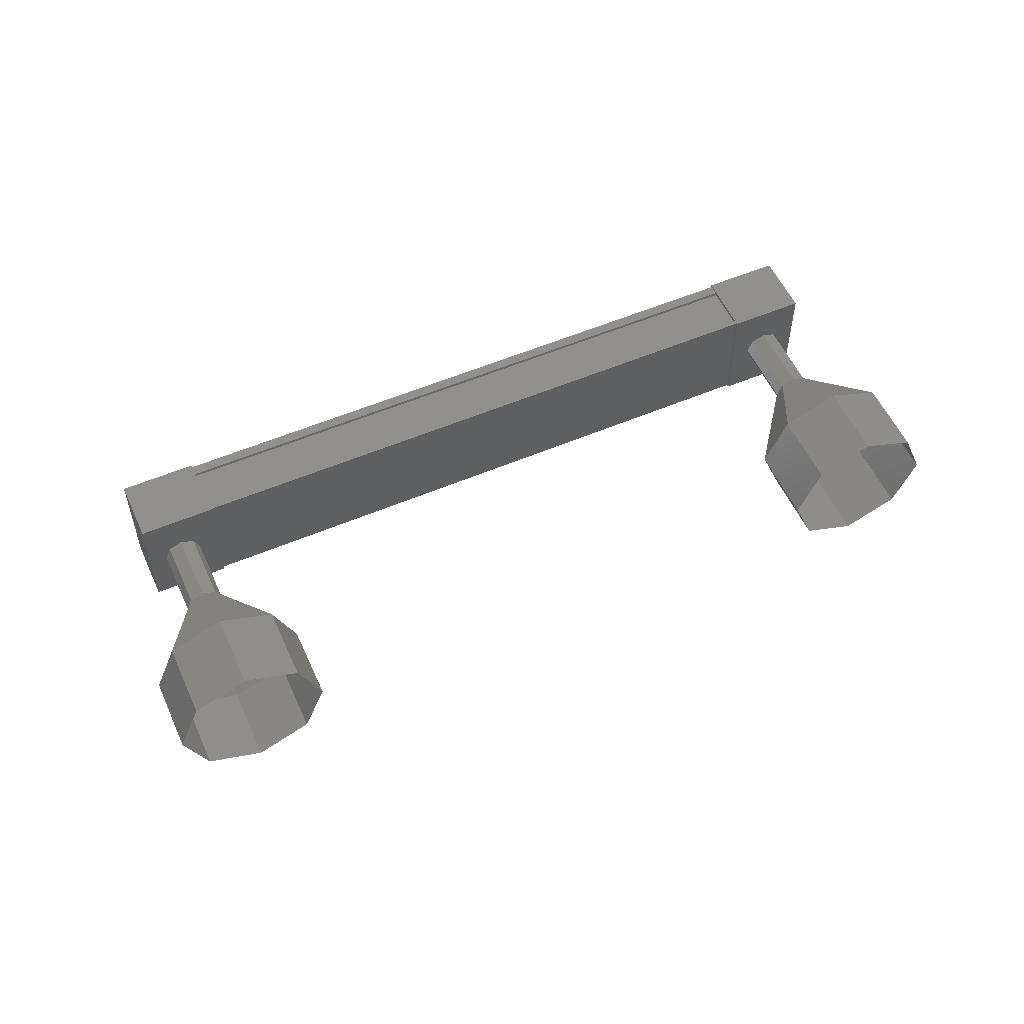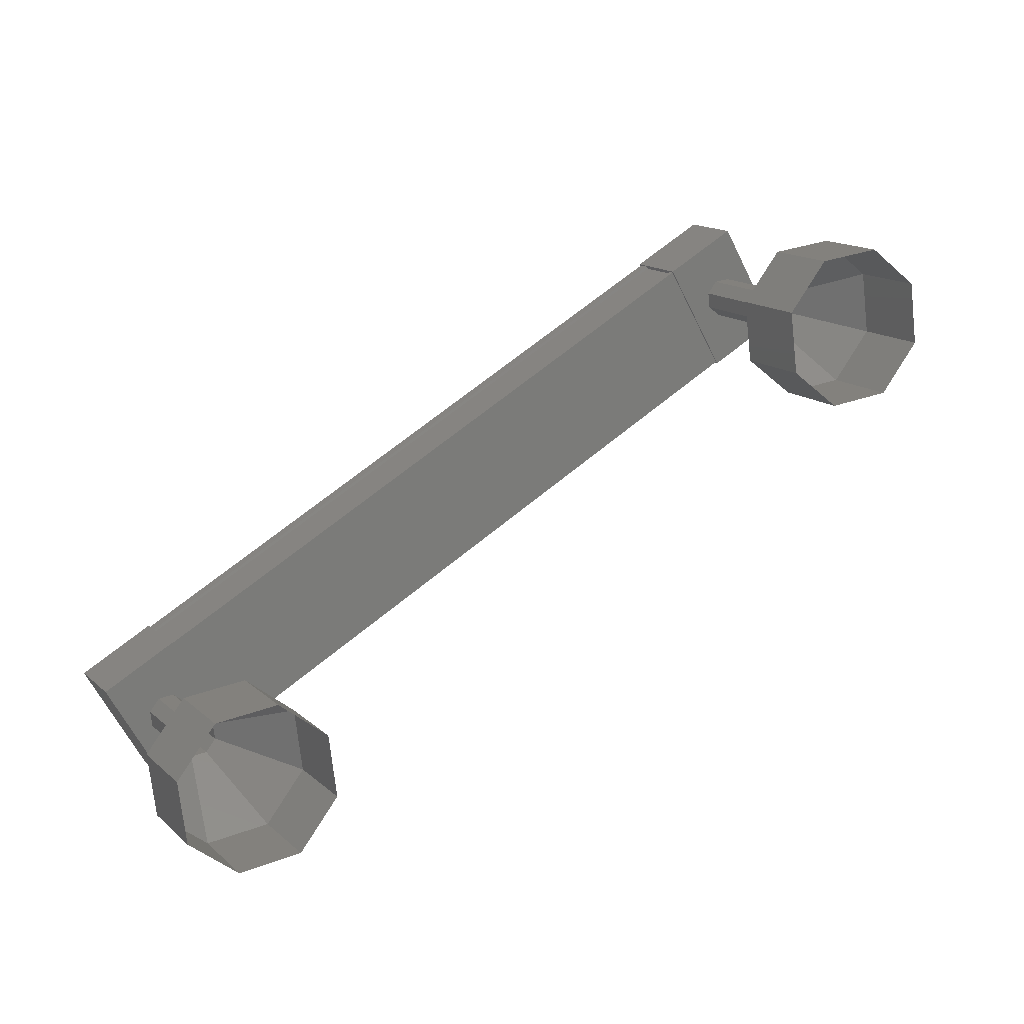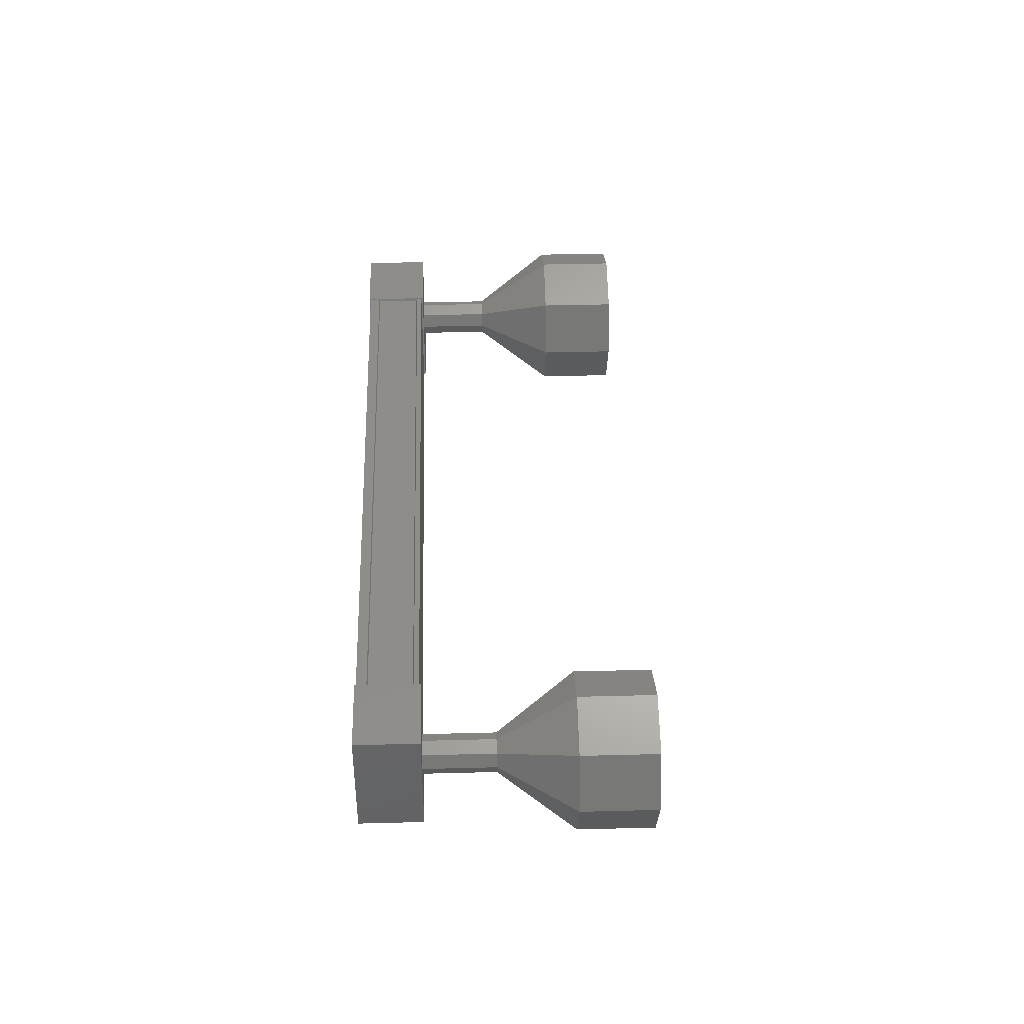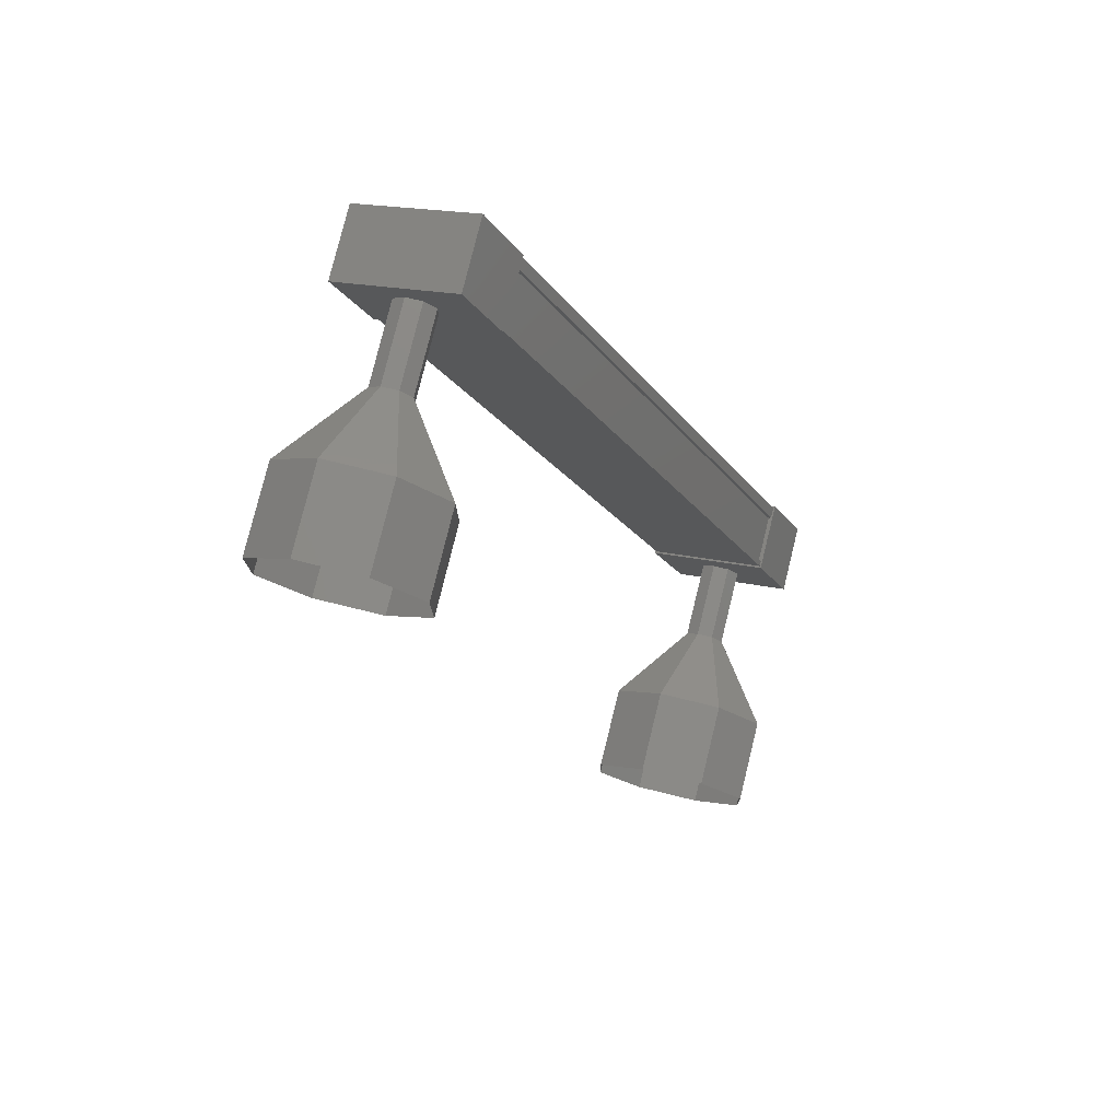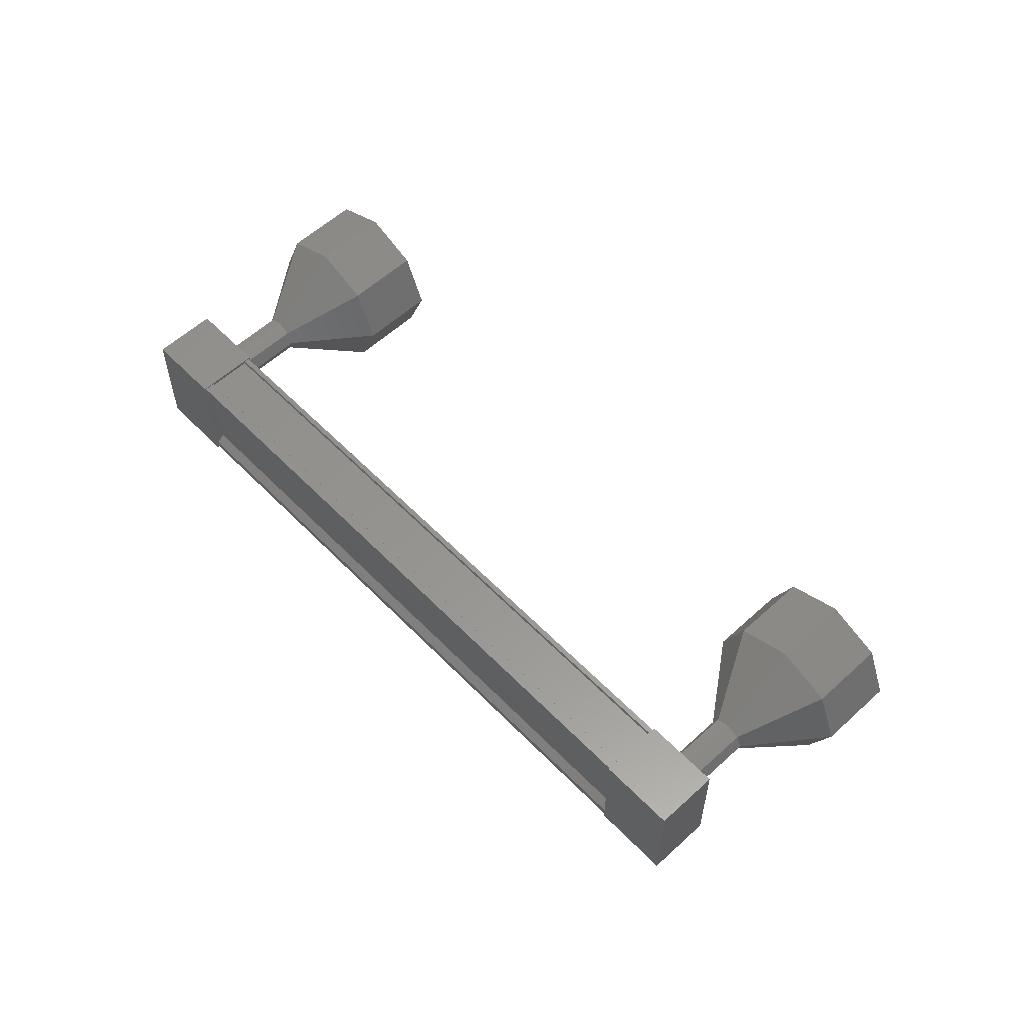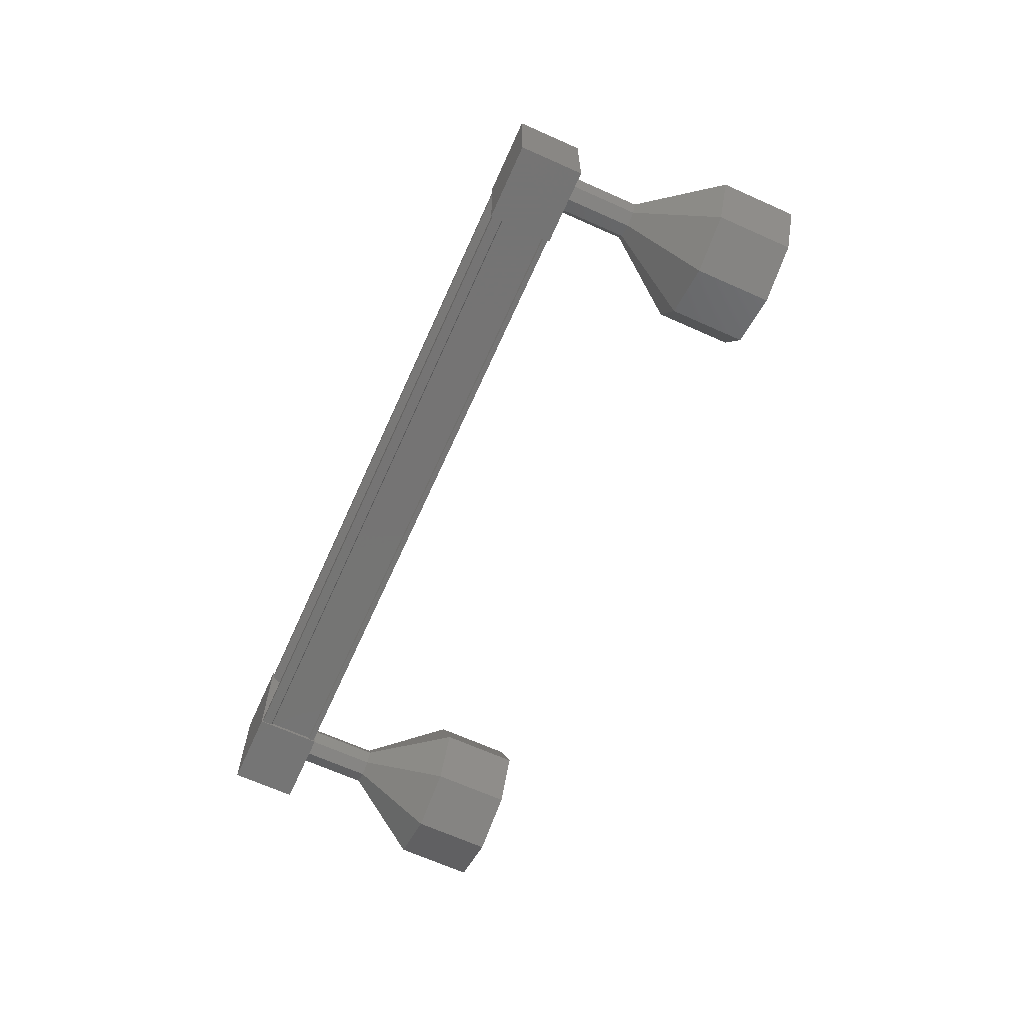
<metadata>
{"format":"stl","ext":"stl","renderer":"f3d","projection":"perspective","resolution":1024,"background":"white","views":[{"elev":55.2,"azim":123.9,"up":"+Y"},{"elev":-60.7,"azim":25.8,"up":"+Z"},{"elev":41.9,"azim":56.2,"up":"+Y"},{"elev":17.0,"azim":116.7,"up":"+Z"},{"elev":57.8,"azim":14.5,"up":"+Y"},{"elev":-66.9,"azim":33.8,"up":"+Y"}]}
</metadata>
<code>
# stl→obj: 127 verts, 152 faces
v 33.06 -891.4 16.21
v 33 -891.4 16.3
v 25.16 -891.4 11.4
v 25.16 -891.3 11.4
v 25.22 -892.6 11.31
v 25.16 -892.6 11.4
v 33 -892.6 16.3
v 25.16 -892.7 11.4
v 33 -892.7 16.3
v 25.55 -892.7 10.78
v 33.39 -892.7 15.68
v 25.54 -892.7 10.79
v 33.38 -892.7 15.69
v 33.08 -892.7 16.18
v 25.22 -891.4 11.31
v 33.06 -892.6 16.21
v 33.07 -892.7 16.19
v 25.23 -892.7 11.29
v 25.23 -892.7 11.28
v 24.69 -891.2 11.13
v 25.14 -892.8 10.42
v 24.69 -892.8 11.13
v 25.54 -892.8 11.66
v 25.54 -891.2 11.66
v 25.98 -892.8 10.95
v 25.98 -891.2 10.95
v 25.14 -891.2 10.42
v 32.6 -892.8 16.08
v 32.6 -891.2 16.08
v 33.05 -892.8 15.36
v 33.05 -891.2 15.36
v 33.89 -891.2 15.89
v 33.45 -891.2 16.61
v 33.45 -892.8 16.61
v 33.89 -892.8 15.89
v 33 -891.3 16.3
v 33.07 -891.3 16.19
v 25.23 -891.3 11.29
v 33.08 -891.3 16.18
v 25.23 -891.3 11.28
v 33.38 -891.3 15.69
v 25.54 -891.3 10.79
v 33.39 -891.3 15.68
v 25.55 -891.3 10.78
v 33.42 -891.3 15.63
v 25.58 -891.3 10.72
v 33.42 -892.7 15.63
v 25.58 -892.7 10.72
v 35.36 -892 14.52
v 35.89 -892 13.67
v 35.11 -891.3 14.36
v 35.64 -891.3 13.51
v 34.51 -891 13.99
v 35.04 -891 13.14
v 33.91 -891.3 13.61
v 34.44 -891.3 12.77
v 33.66 -892 13.46
v 34.19 -892 12.61
v 33.91 -892.7 13.61
v 34.44 -892.7 12.77
v 34.51 -893 13.99
v 35.04 -893 13.14
v 35.11 -892.7 14.36
v 35.64 -892.7 13.51
v 25.9 -892.2 9.779
v 25.31 -892 10.59
v 25.84 -892 9.74
v 25.37 -891.8 10.63
v 25.9 -891.8 9.779
v 25.52 -891.8 10.72
v 26.05 -891.8 9.873
v 25.67 -891.8 10.81
v 26.2 -891.8 9.966
v 25.74 -892 10.85
v 26.27 -892 10.01
v 25.67 -892.2 10.81
v 26.2 -892.2 9.966
v 25.52 -892.2 10.72
v 26.05 -892.2 9.873
v 25.37 -892.2 10.63
v 26.51 -892.7 7.811
v 25.73 -892 8.503
v 26.26 -892 7.655
v 25.98 -891.3 8.659
v 26.51 -891.3 7.811
v 26.58 -891 9.033
v 27.11 -891 8.185
v 27.18 -891.3 9.408
v 27.71 -891.3 8.56
v 27.43 -892 9.563
v 27.96 -892 8.715
v 27.18 -892.7 9.408
v 27.71 -892.7 8.56
v 26.58 -893 9.033
v 27.11 -893 8.185
v 25.98 -892.7 8.659
v 25.84 -892 9.749
v 25.9 -891.8 9.788
v 26.05 -891.8 9.881
v 26.2 -891.8 9.975
v 26.26 -892 10.01
v 26.2 -892.2 9.975
v 26.05 -892.2 9.881
v 25.9 -892.2 9.788
v 33.67 -892 15.81
v 34.2 -892 14.96
v 33.6 -891.8 15.77
v 34.13 -891.8 14.92
v 33.45 -891.8 15.68
v 33.98 -891.8 14.83
v 33.3 -891.8 15.58
v 33.83 -891.8 14.73
v 33.24 -892 15.54
v 33.77 -892 14.7
v 33.3 -892.2 15.58
v 33.83 -892.2 14.73
v 33.45 -892.2 15.68
v 33.98 -892.2 14.83
v 33.6 -892.2 15.77
v 34.13 -892.2 14.92
v 34.13 -892.2 14.93
v 34.19 -892 14.97
v 34.13 -891.8 14.93
v 33.98 -891.8 14.84
v 33.83 -891.8 14.74
v 33.83 -892.2 14.74
v 33.98 -892.2 14.84
f 1 2 3
f 3 2 4
f 5 6 7
f 7 6 8
f 8 9 7
f 10 11 12
f 12 11 13
f 13 14 12
f 3 15 1
f 1 15 5
f 5 16 1
f 7 16 5
f 9 8 17
f 17 8 18
f 18 14 17
f 19 14 18
f 12 14 19
f 20 21 22
f 22 21 23
f 23 24 22
f 25 24 23
f 26 24 25
f 25 21 26
f 26 21 27
f 27 21 20
f 20 24 27
f 22 24 20
f 28 29 30
f 30 29 31
f 31 32 30
f 29 32 31
f 33 32 29
f 29 34 33
f 33 34 32
f 32 34 35
f 35 30 32
f 34 30 35
f 28 30 34
f 34 29 28
f 2 36 4
f 4 36 37
f 37 38 4
f 39 38 37
f 40 38 39
f 39 41 40
f 40 41 42
f 42 41 43
f 43 44 42
f 45 44 43
f 46 44 45
f 45 47 46
f 46 47 48
f 48 47 10
f 25 23 21
f 24 26 27
f 47 11 10
f 49 50 51
f 51 50 52
f 52 53 51
f 54 53 52
f 55 53 54
f 54 56 55
f 55 56 57
f 57 56 58
f 58 59 57
f 60 59 58
f 61 59 60
f 60 62 61
f 61 62 63
f 63 62 64
f 64 49 63
f 50 49 64
f 65 66 67
f 67 66 68
f 68 69 67
f 70 69 68
f 71 69 70
f 70 72 71
f 71 72 73
f 73 72 74
f 74 75 73
f 76 75 74
f 77 75 76
f 76 78 77
f 77 78 79
f 79 78 80
f 80 65 79
f 66 65 80
f 81 82 83
f 83 82 84
f 84 85 83
f 86 85 84
f 87 85 86
f 86 88 87
f 87 88 89
f 89 88 90
f 90 91 89
f 92 91 90
f 93 91 92
f 92 94 93
f 93 94 95
f 95 94 96
f 96 81 95
f 82 81 96
f 96 97 82
f 82 97 98
f 98 84 82
f 99 84 98
f 86 84 99
f 99 100 86
f 86 100 88
f 88 100 101
f 101 90 88
f 102 90 101
f 92 90 102
f 102 103 92
f 92 103 94
f 94 103 104
f 104 96 94
f 97 96 104
f 105 106 107
f 107 106 108
f 108 109 107
f 110 109 108
f 111 109 110
f 110 112 111
f 111 112 113
f 113 112 114
f 114 115 113
f 116 115 114
f 117 115 116
f 116 118 117
f 117 118 119
f 119 118 120
f 120 105 119
f 106 105 120
f 121 63 122
f 122 63 49
f 49 123 122
f 51 123 49
f 124 123 51
f 51 53 124
f 124 53 125
f 125 53 55
f 55 114 125
f 57 114 55
f 126 114 57
f 57 59 126
f 126 59 127
f 127 59 61
f 61 121 127
f 63 121 61

</code>
